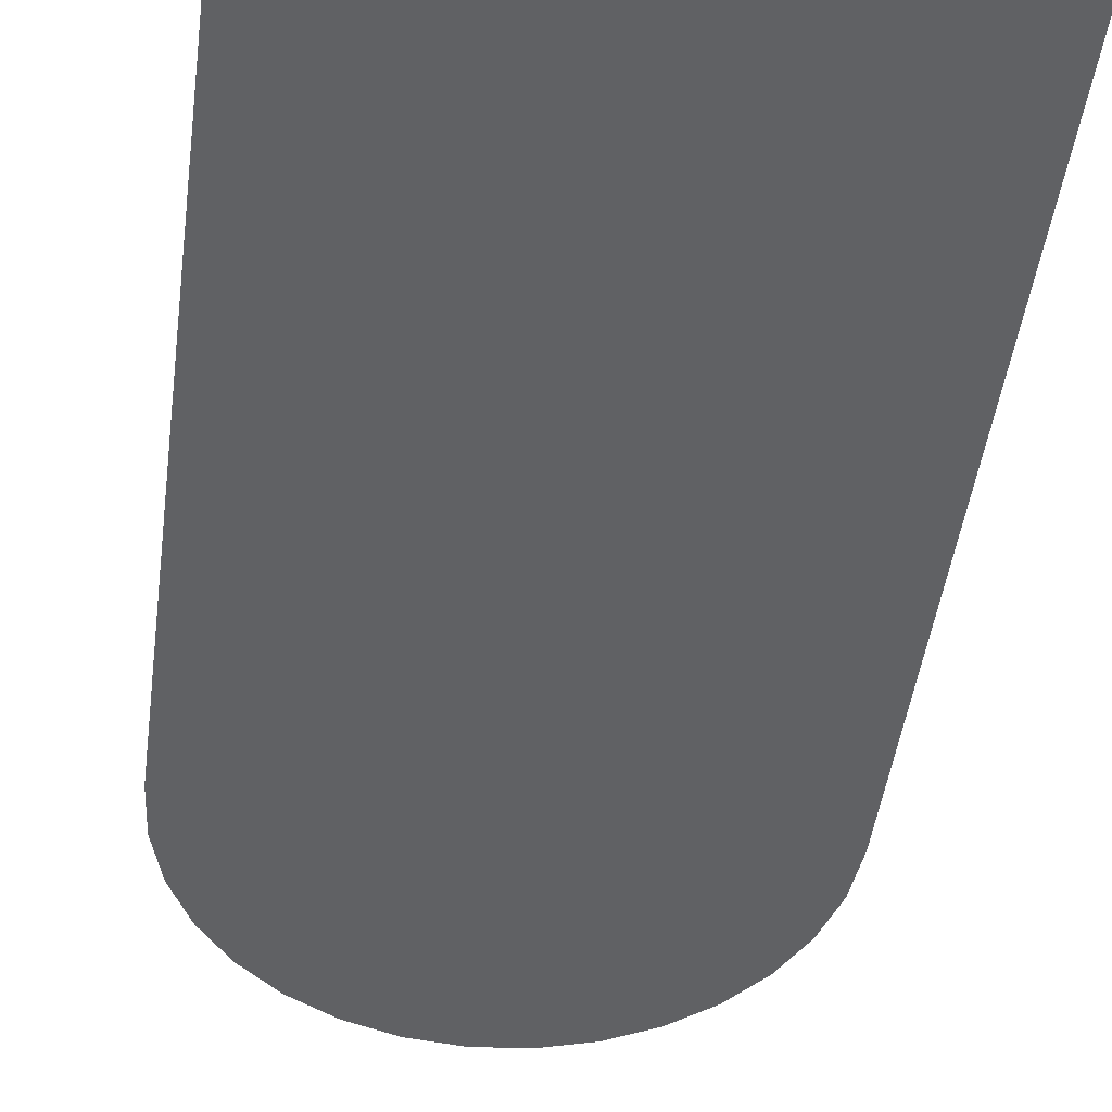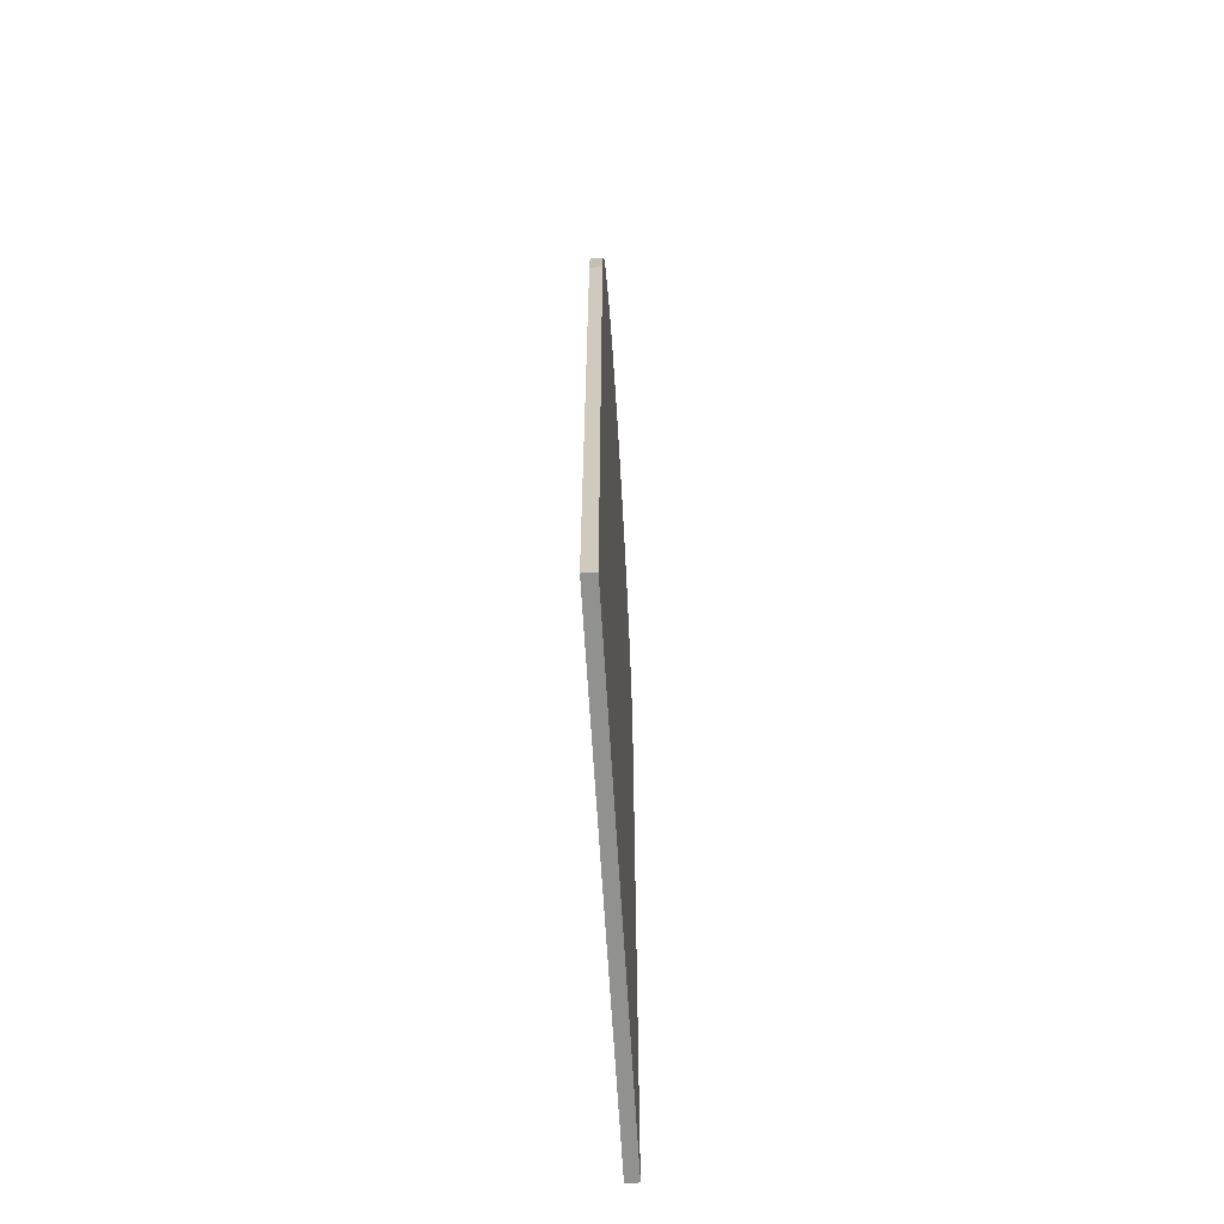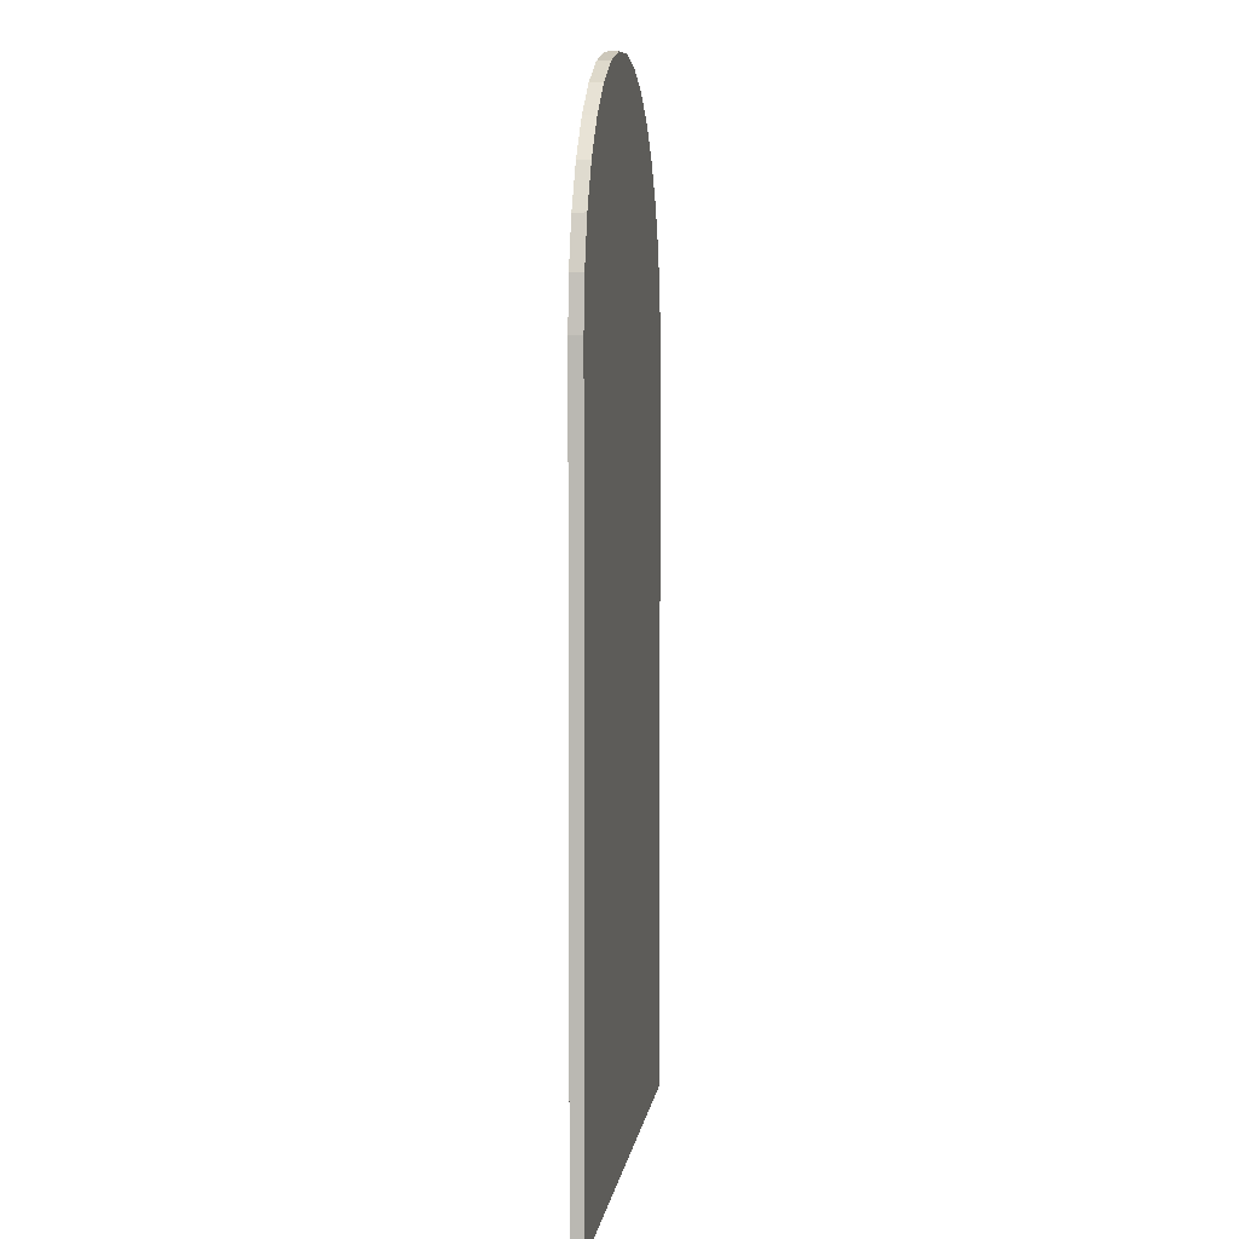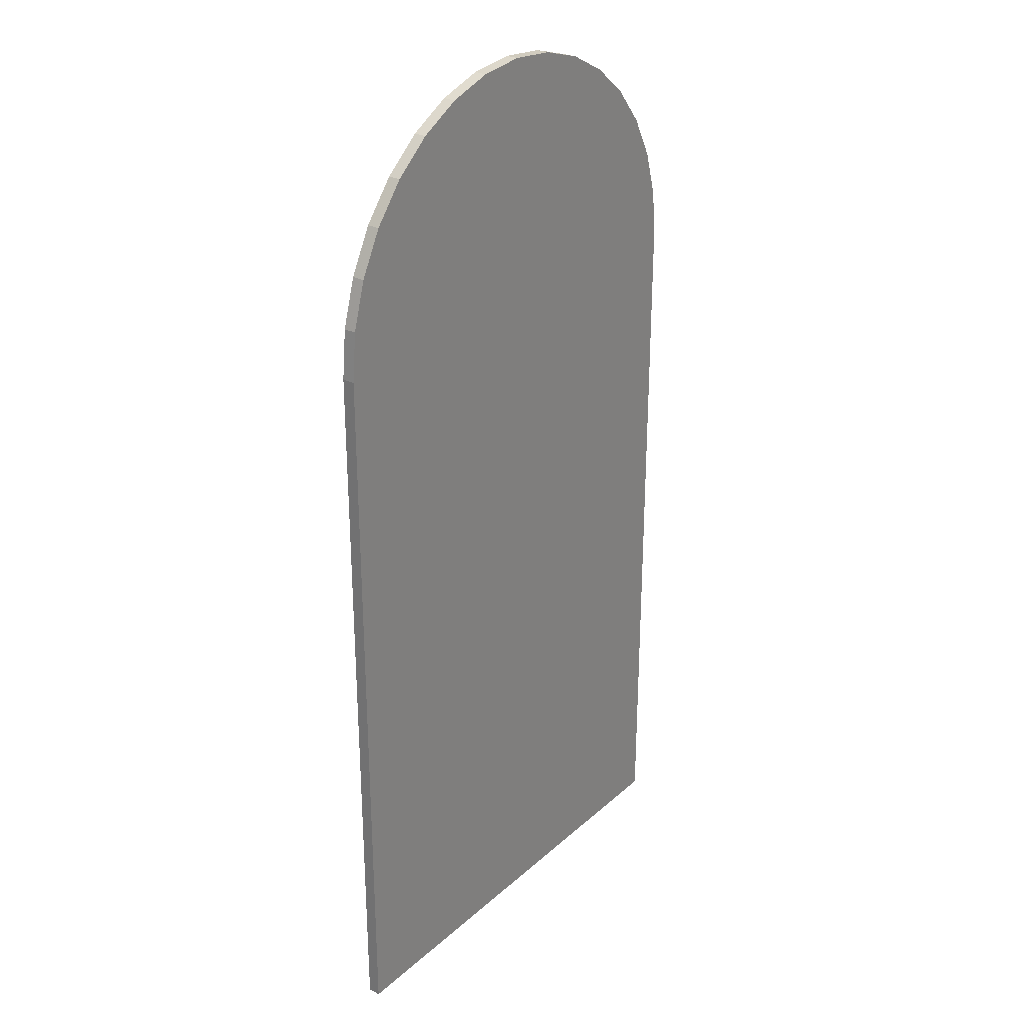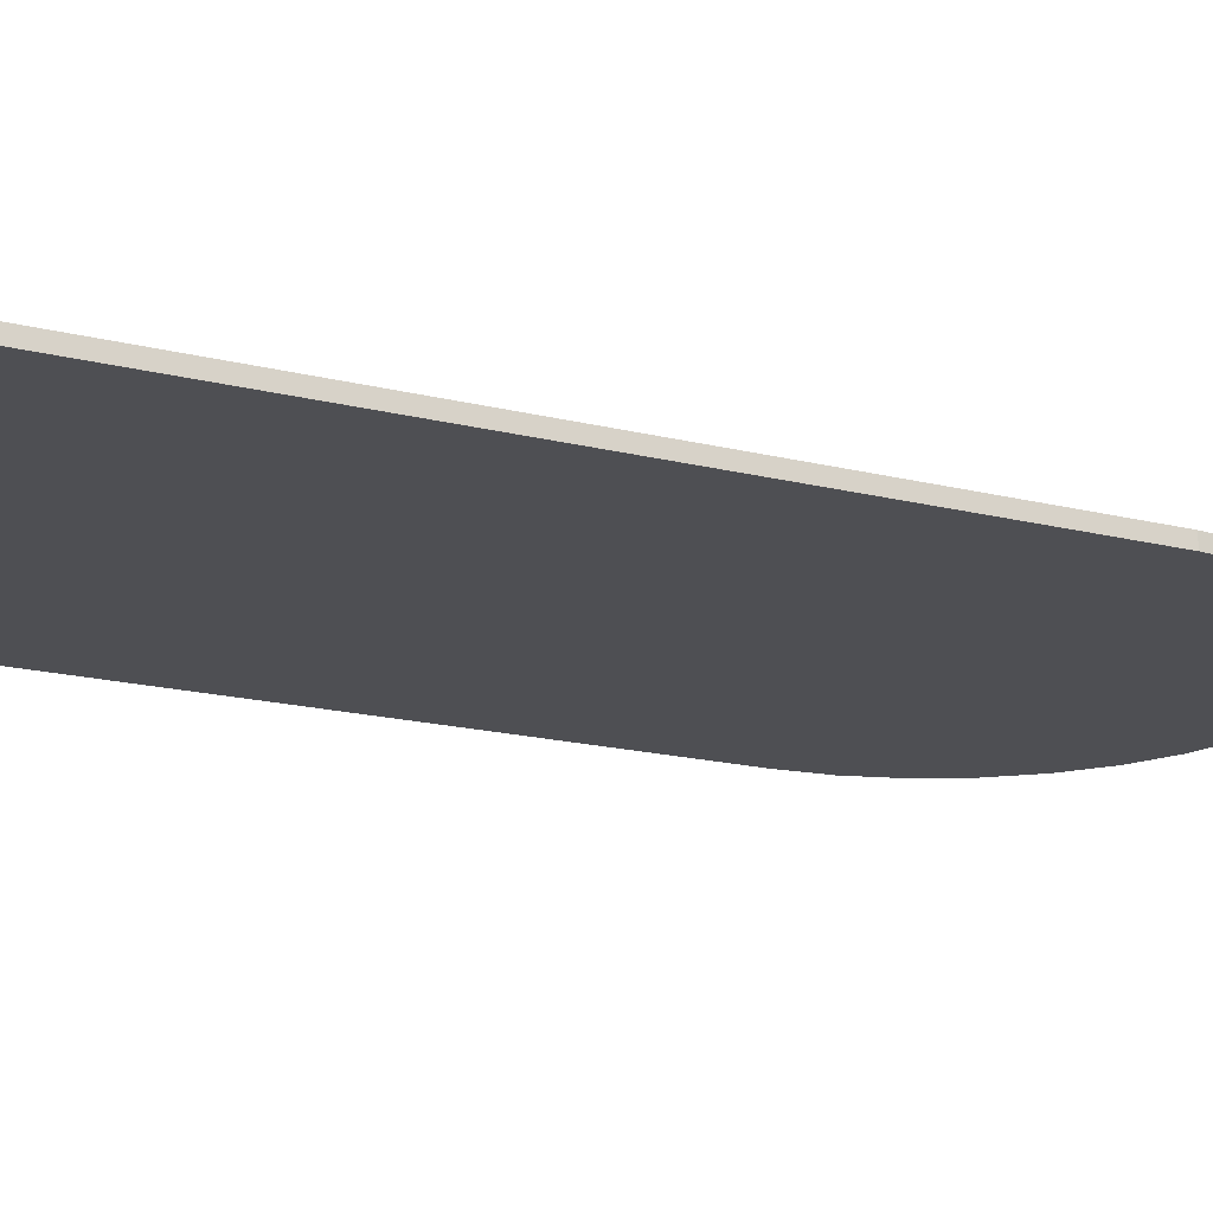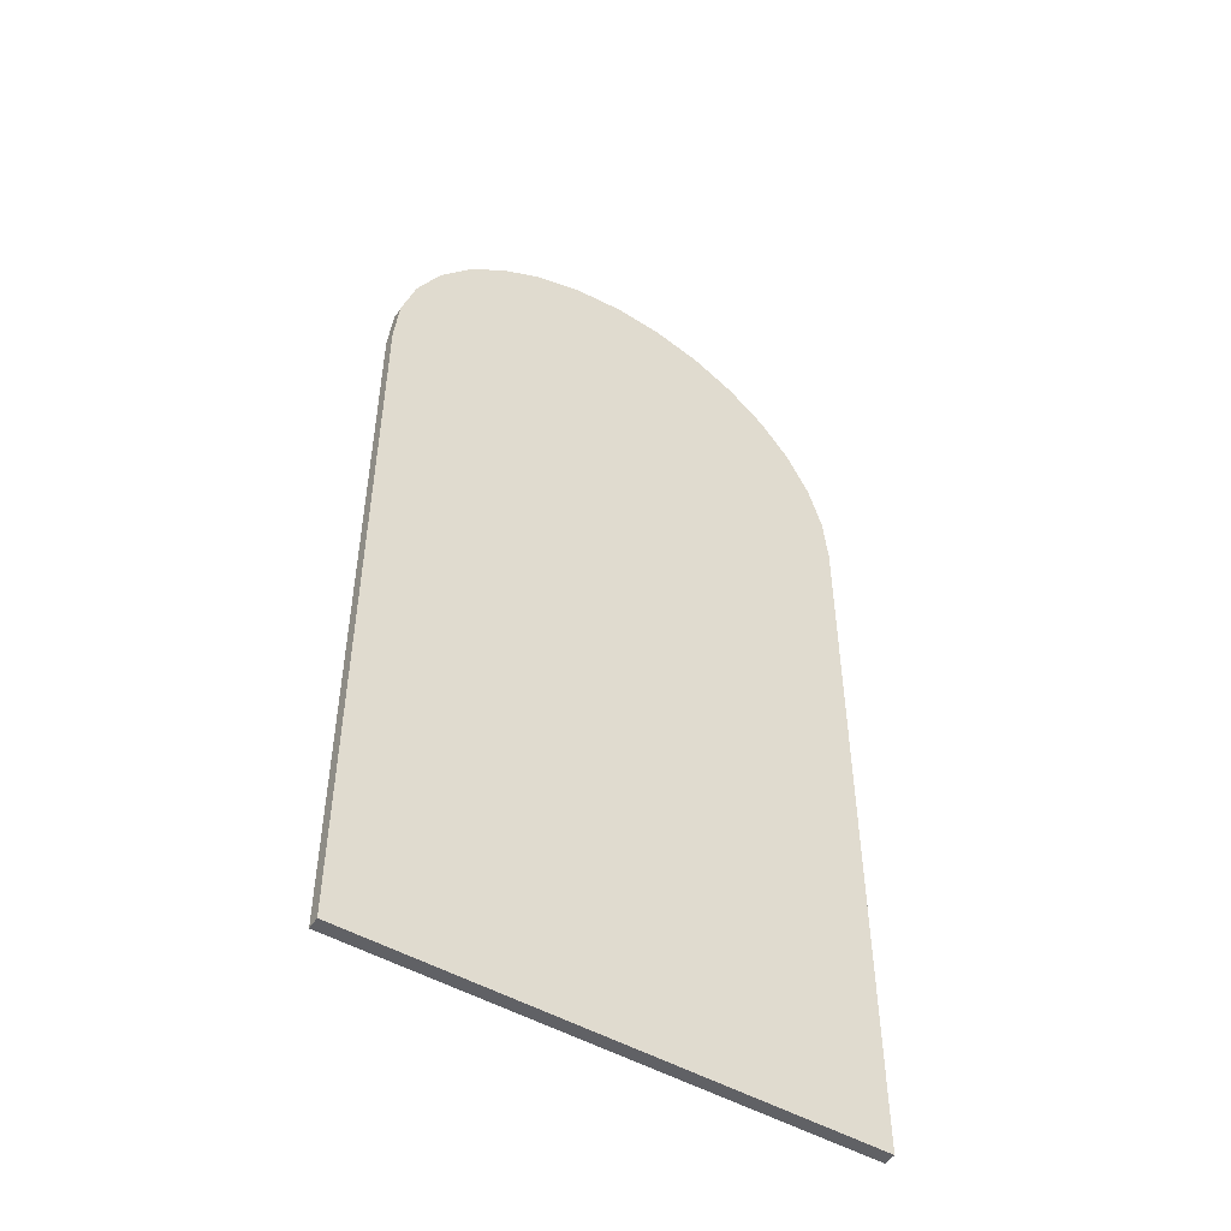
<metadata>
{"format":"obj","ext":"obj","renderer":"f3d","projection":"perspective","resolution":1024,"background":"white","views":[{"elev":-47.0,"azim":-7.6,"up":"+Z"},{"elev":-65.9,"azim":-86.5,"up":"+Y"},{"elev":5.1,"azim":97.8,"up":"+Y"},{"elev":28.1,"azim":-52.6,"up":"+Y"},{"elev":-18.1,"azim":64.0,"up":"+Z"},{"elev":-50.0,"azim":147.8,"up":"+Y"}]}
</metadata>
<code>
o Cube.4483_0263
v -0.354 0.06 -1.068
v -0.354 0.237 -1.068
v -0.3439 0.2703 -1.068
v -0.3494 0.26 -1.068
v -0.3528 0.2487 -1.068
v -0.3364 0.2794 -1.068
v -0.317 0.2924 -1.068
v -0.3273 0.2869 -1.068
v -0.294 0.297 -1.068
v -0.2823 0.2958 -1.068
v -0.3057 0.2958 -1.068
v -0.2516 0.2794 -1.068
v -0.2607 0.2869 -1.068
v -0.271 0.2924 -1.068
v -0.2386 0.26 -1.068
v -0.234 0.237 -1.068
v -0.234 0.06 -1.068
v -0.2352 0.2487 -1.068
v -0.2441 0.2703 -1.068
v -0.317 0.2924 -1.065
v -0.3273 0.2869 -1.065
v -0.3057 0.2958 -1.065
v -0.2386 0.26 -1.065
v -0.2352 0.2487 -1.065
v -0.2441 0.2703 -1.065
v -0.234 0.237 -1.065
v -0.234 0.06 -1.065
v -0.354 0.06 -1.065
v -0.354 0.237 -1.065
v -0.294 0.297 -1.065
v -0.2823 0.2958 -1.065
v -0.3528 0.2487 -1.065
v -0.271 0.2924 -1.065
v -0.3439 0.2703 -1.065
v -0.3494 0.26 -1.065
v -0.3364 0.2794 -1.065
v -0.2516 0.2794 -1.065
v -0.2607 0.2869 -1.065
f 14 15 3
f 36 29 38
f 15 24 18
f 14 38 13
f 2 32 5
f 19 23 15
f 6 21 8
f 10 33 14
f 16 27 17
f 4 34 3
f 18 26 16
f 3 36 6
f 1 29 2
f 5 35 4
f 9 31 10
f 8 20 7
f 13 37 12
f 11 30 9
f 7 22 11
f 12 25 19
f 17 28 1
f 6 8 7
f 7 11 9
f 9 10 14
f 14 13 12
f 12 19 15
f 15 18 16
f 16 17 1
f 1 2 16
f 2 5 16
f 5 4 3
f 3 6 14
f 6 7 14
f 7 9 14
f 14 12 15
f 15 16 5
f 5 3 15
f 20 21 36
f 36 34 29
f 34 35 29
f 35 32 29
f 29 28 27
f 27 26 29
f 26 24 29
f 24 23 25
f 25 37 38
f 38 33 31
f 31 30 38
f 30 22 38
f 22 20 36
f 24 25 29
f 25 38 29
f 22 36 38
f 15 23 24
f 14 33 38
f 2 29 32
f 19 25 23
f 6 36 21
f 10 31 33
f 16 26 27
f 4 35 34
f 18 24 26
f 3 34 36
f 1 28 29
f 5 32 35
f 9 30 31
f 8 21 20
f 13 38 37
f 11 22 30
f 7 20 22
f 12 37 25
f 17 27 28

</code>
